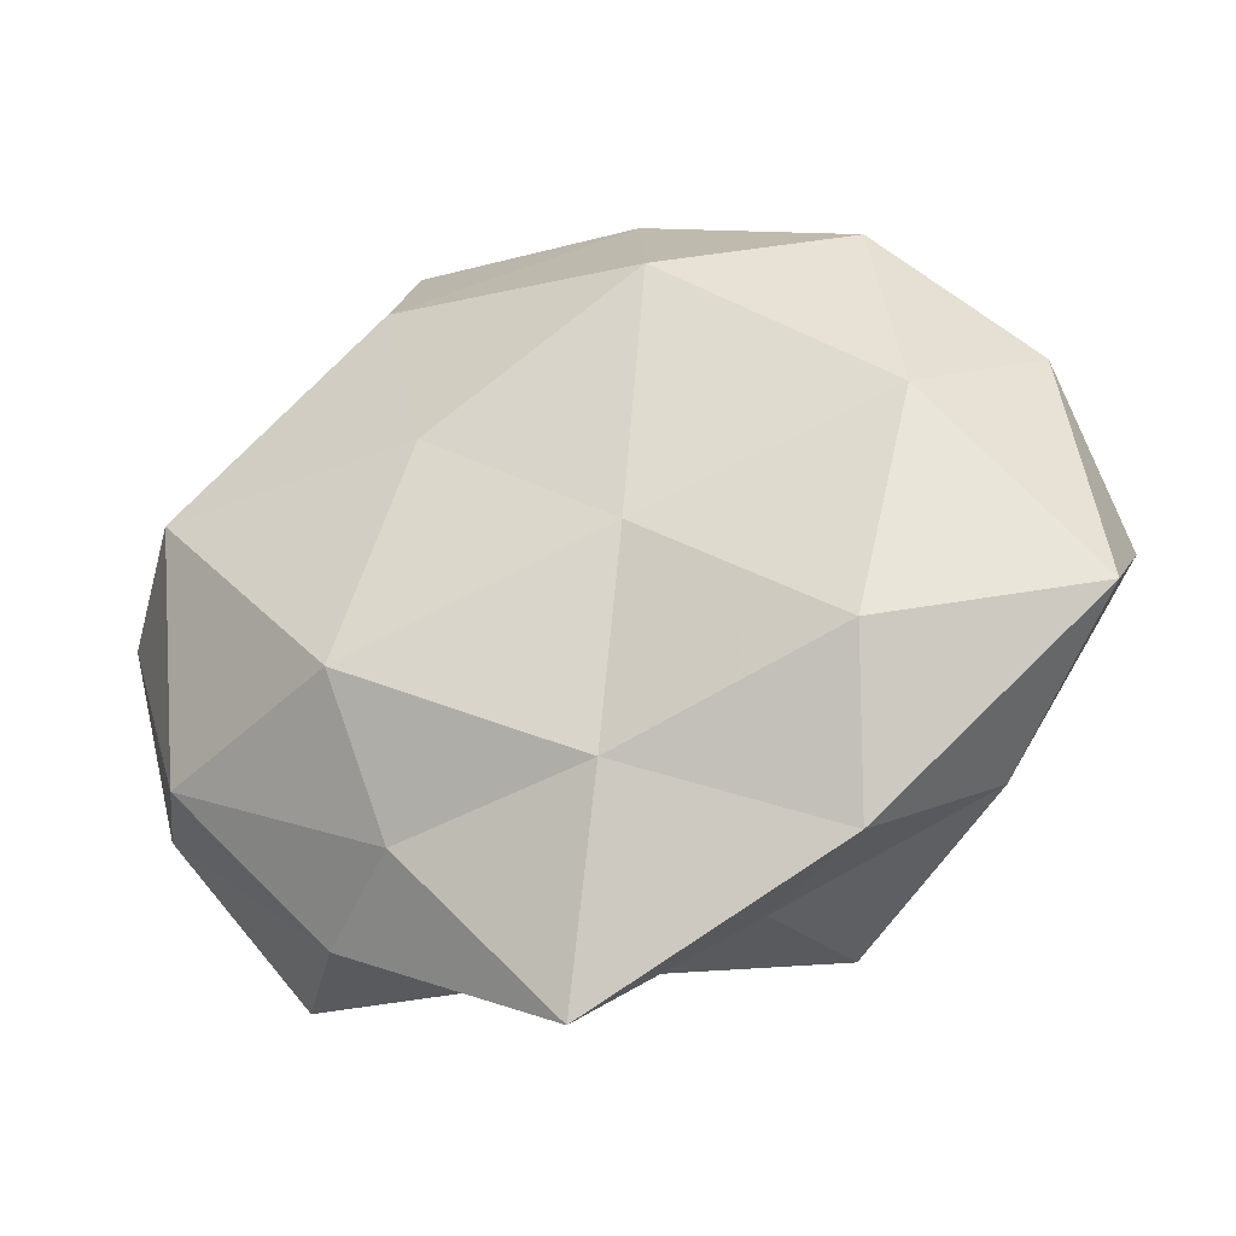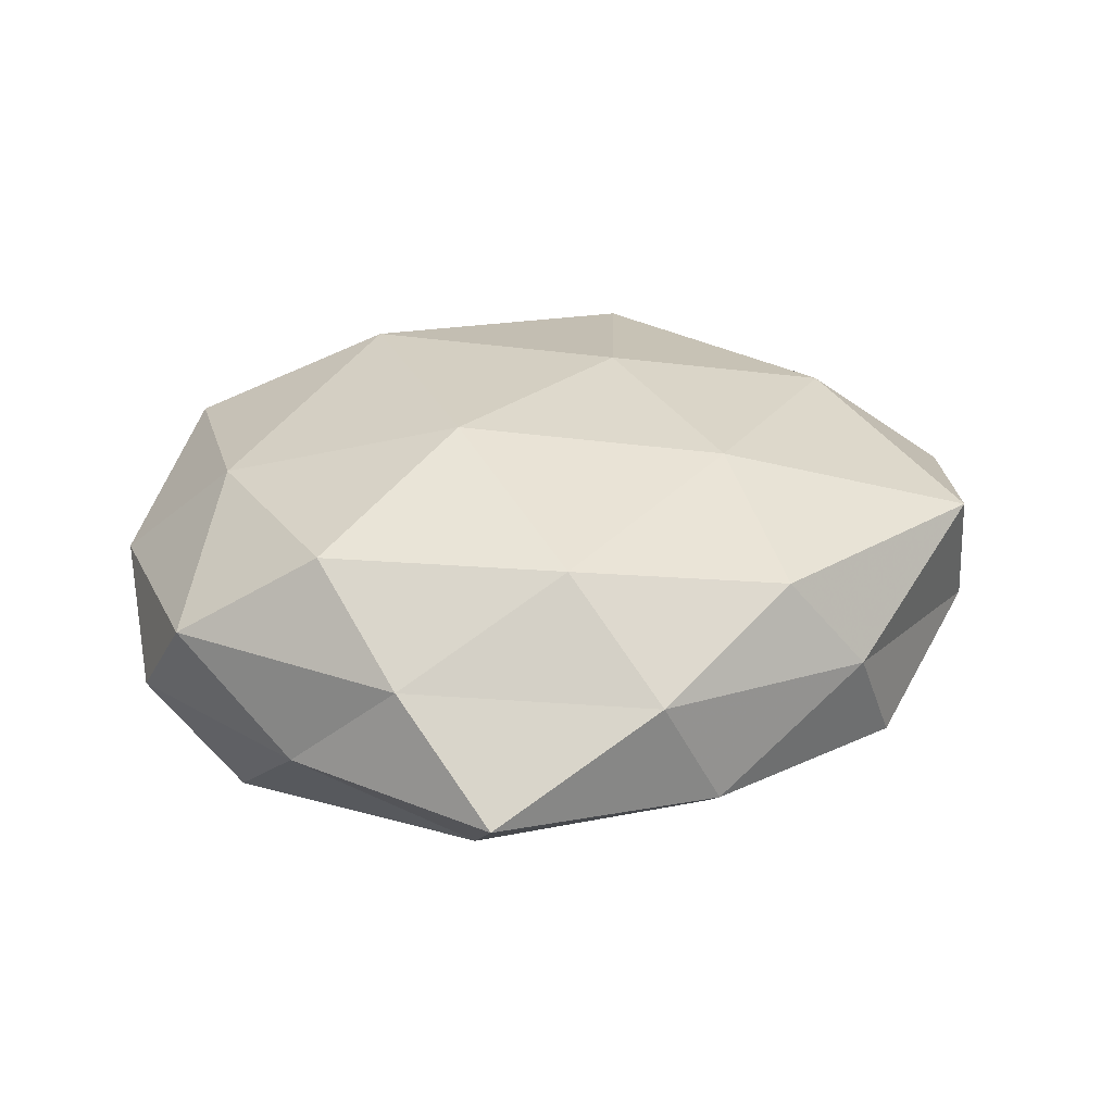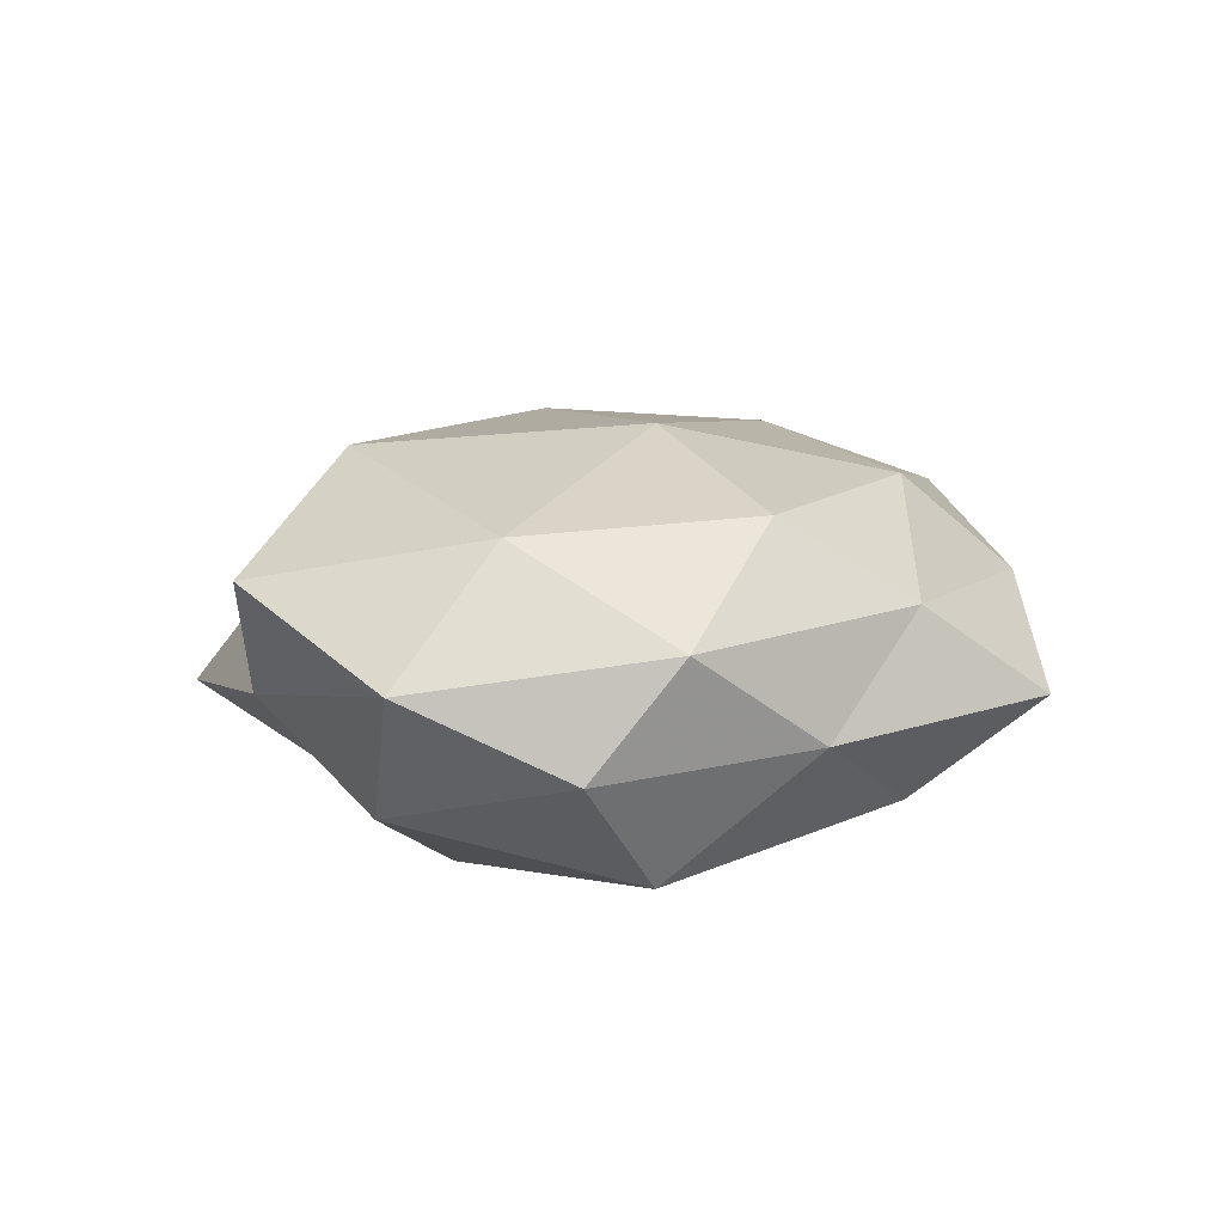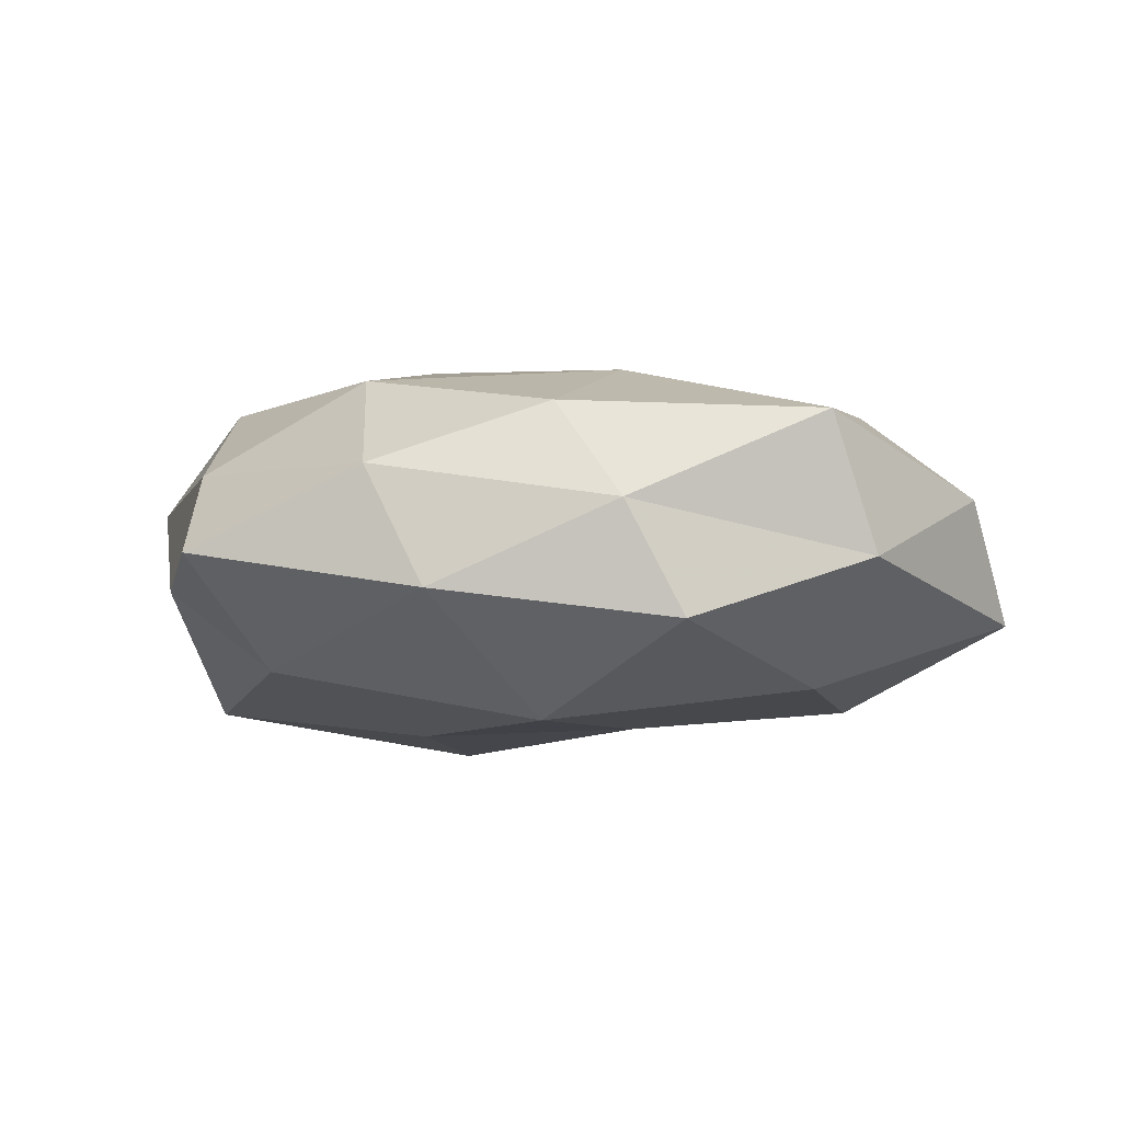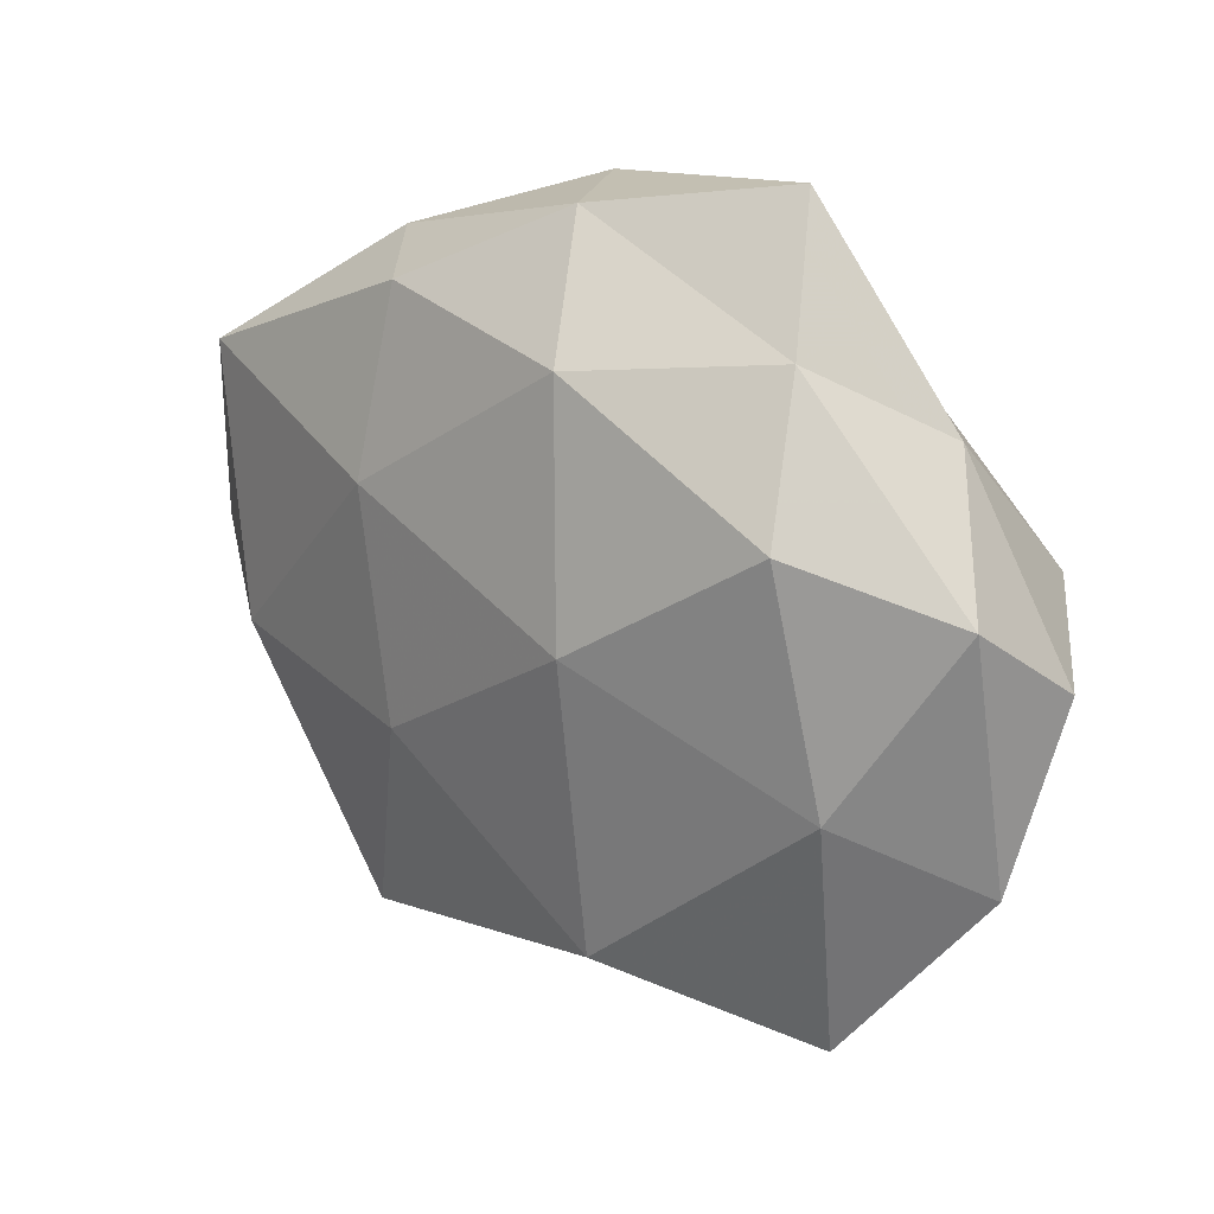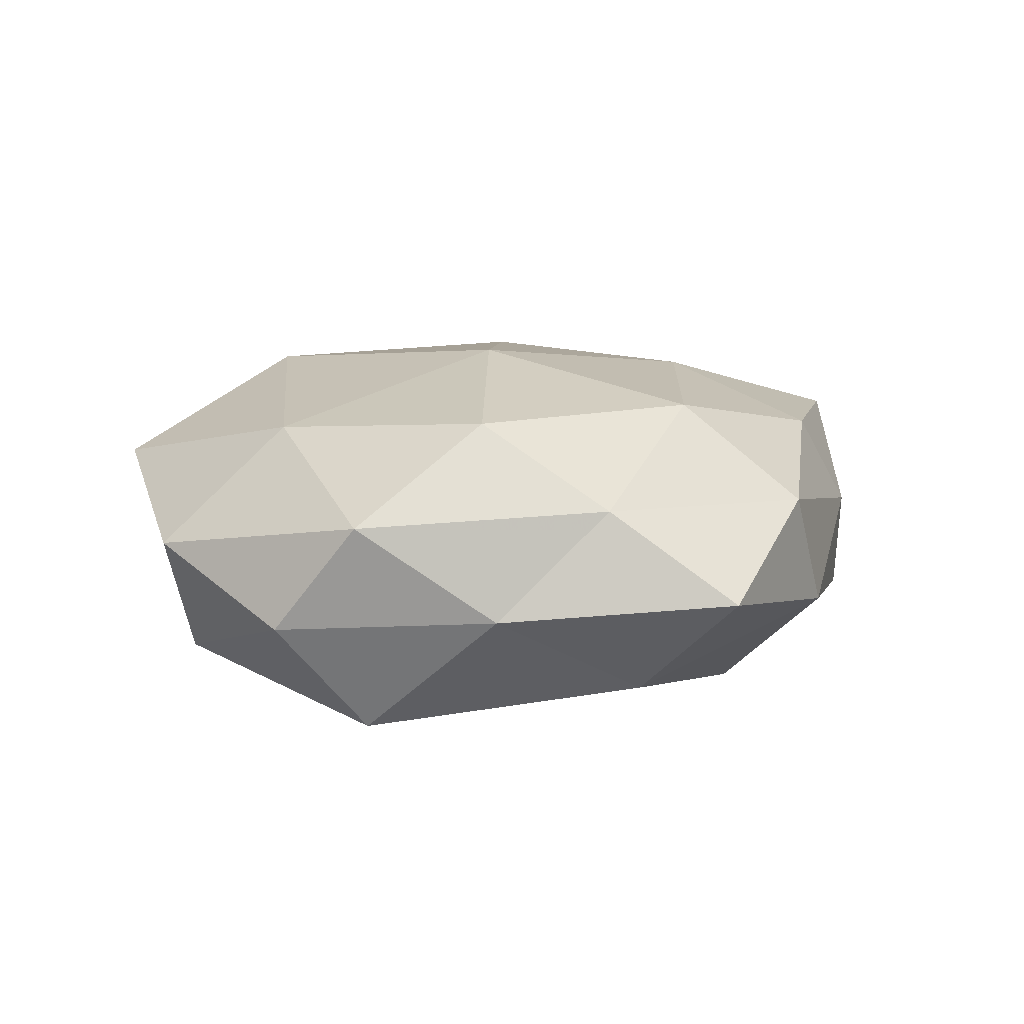
<metadata>
{"format":"obj","ext":"obj","renderer":"f3d","projection":"perspective","resolution":1024,"background":"white","views":[{"elev":-32.2,"azim":-159.1,"up":"+Y"},{"elev":30.7,"azim":162.5,"up":"+Z"},{"elev":12.0,"azim":97.3,"up":"+Z"},{"elev":-6.0,"azim":-154.0,"up":"+Z"},{"elev":23.8,"azim":40.6,"up":"+Y"},{"elev":10.1,"azim":125.9,"up":"+Z"}]}
</metadata>
<code>
v 0.02667 -0.03448 -0.003366
v 0.03194 0.01852 0.01713
v -0.005645 -0.02667 -0.01655
v -0.02567 0.03442 0.002317
v 0.01365 -0.02706 0.02043
v -0.05183 -0.002871 0.004796
v 0.04686 0.01205 0.006589
v -0.04682 0.01604 -0.003066
v 0.04807 -0.01617 0.002032
v -0.01701 0.0329 0.01328
v 0.0003026 -0.04833 -0.008573
v 0.04978 0.002658 -0.005534
v 0.01646 -0.03005 -0.01311
v 0.02725 0.03274 0.007868
v -0.03109 0.03073 -0.01012
v 0.01892 -0.01547 -0.02277
v -0.01107 -0.01011 0.02139
v -0.05214 -0.01373 -0.008599
v -0.038 -0.02565 0.003271
v 0.0186 0.03149 -0.01441
v 0.01133 0.009425 -0.02105
v 0.007456 0.03018 0.01765
v -0.01626 0.01402 0.01971
v -0.01544 -0.03605 0.0009191
v 0.04035 0.008232 -0.01792
v 0.02075 0.04577 -0.002358
v 0.0352 -0.03381 0.01002
v -0.03701 -0.007794 0.01585
v 0.03733 0.0245 -0.004155
v -0.04362 0.02094 0.01225
v 0.03699 -0.006938 0.01528
v -0.01974 -0.03524 0.01499
v 0.000665 0.04218 0.006509
v -0.03618 0.006925 -0.01641
v 0.006476 -0.03698 0.00509
v -0.01175 0.02516 -0.02004
v 0.01238 0.005035 0.02311
v -0.03068 -0.01841 -0.01803
v -0.009326 -0.004205 -0.02005
v -0.006229 0.04153 -0.006836
v -0.02777 -0.03464 -0.009391
v 0.04038 -0.01898 -0.01208
f 9 12 7
f 1 11 13
f 13 11 3
f 2 7 14
f 15 8 4
f 3 16 13
f 8 18 6
f 6 18 19
f 14 22 2
f 23 22 10
f 25 16 21
f 21 20 25
f 27 1 9
f 19 28 6
f 23 28 17
f 7 12 29
f 7 29 14
f 25 29 12
f 20 29 25
f 14 29 26
f 20 26 29
f 8 30 4
f 8 6 30
f 4 30 10
f 10 30 23
f 30 6 28
f 30 28 23
f 31 7 2
f 9 7 31
f 27 31 5
f 27 9 31
f 5 17 32
f 24 32 19
f 32 17 28
f 32 28 19
f 4 10 33
f 33 10 22
f 33 22 14
f 26 33 14
f 15 34 8
f 34 18 8
f 35 11 1
f 35 24 11
f 27 35 1
f 27 5 35
f 5 32 35
f 35 32 24
f 36 20 21
f 15 36 34
f 5 37 17
f 37 2 22
f 17 37 23
f 37 22 23
f 31 2 37
f 31 37 5
f 34 38 18
f 39 16 3
f 39 21 16
f 36 21 39
f 36 39 34
f 38 39 3
f 34 39 38
f 15 4 40
f 40 26 20
f 4 33 40
f 40 33 26
f 15 40 36
f 40 20 36
f 11 41 3
f 18 41 19
f 11 24 41
f 19 41 24
f 3 41 38
f 18 38 41
f 1 42 9
f 9 42 12
f 1 13 42
f 42 13 16
f 12 42 25
f 42 16 25

</code>
